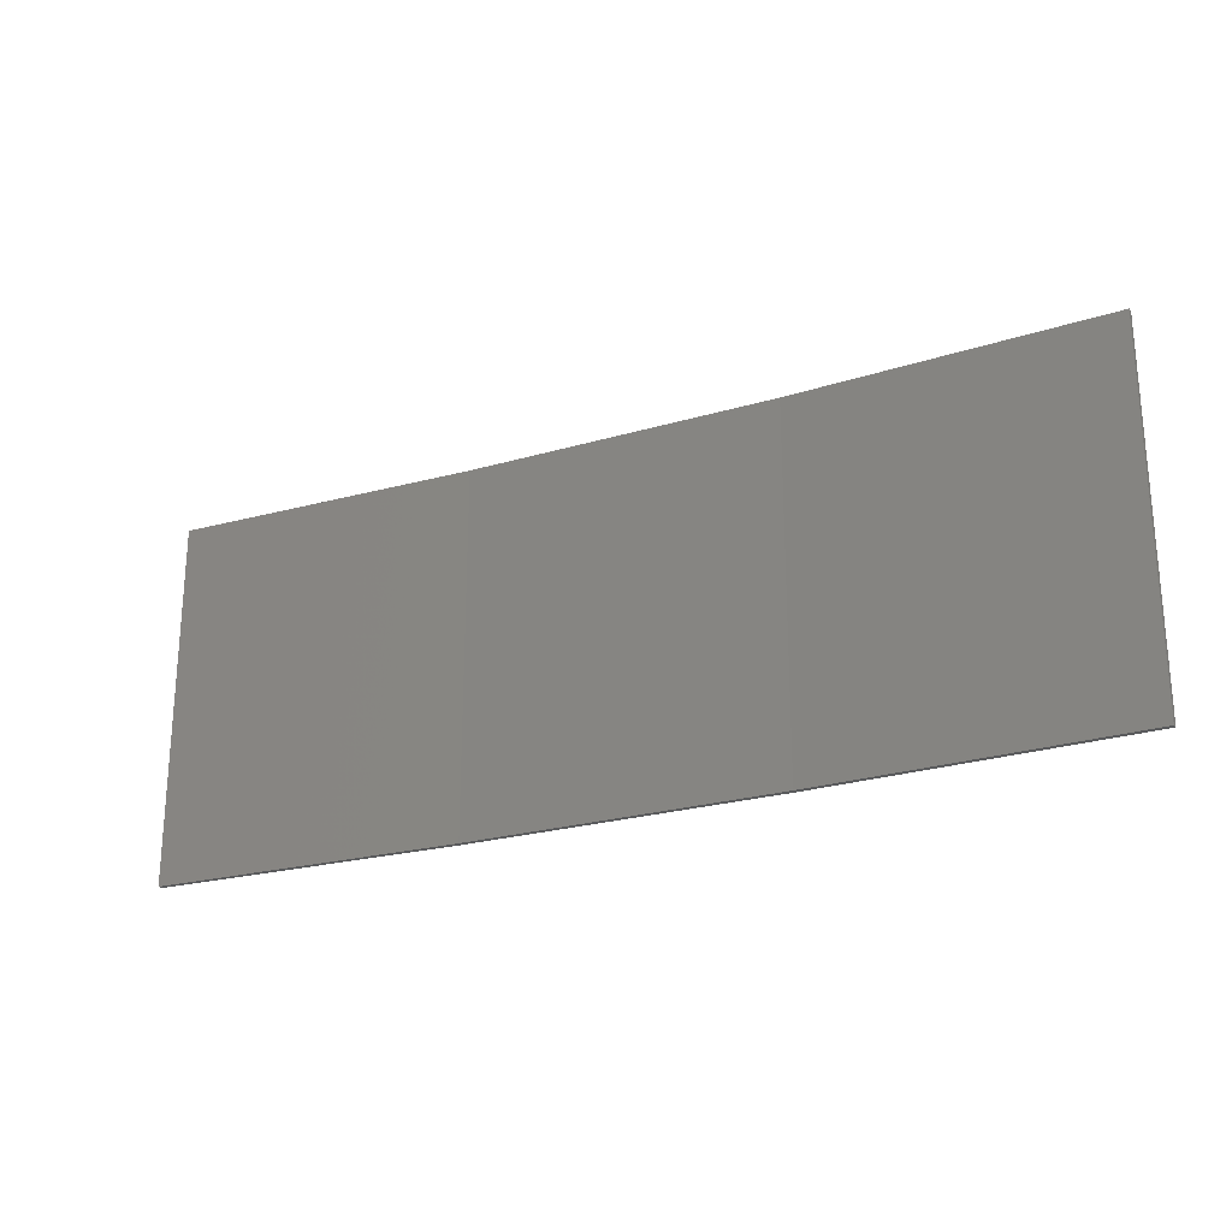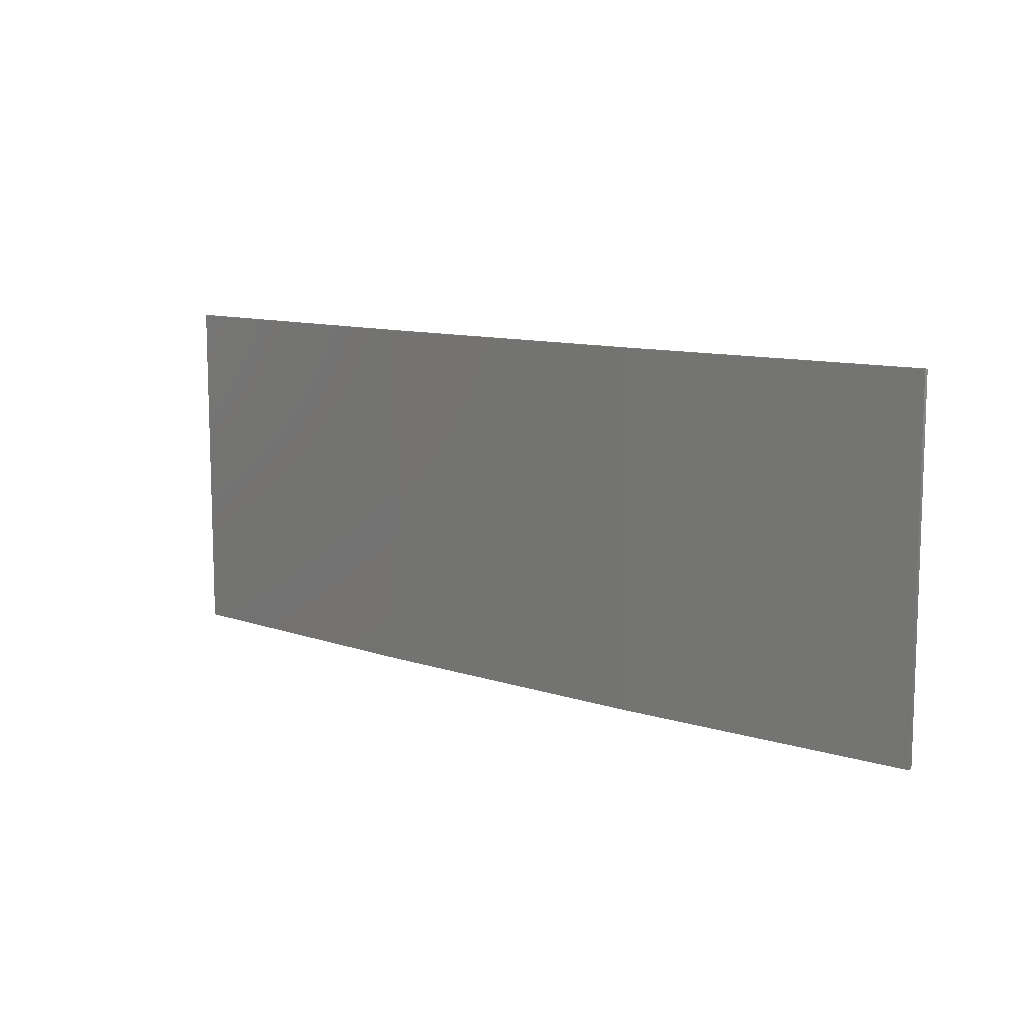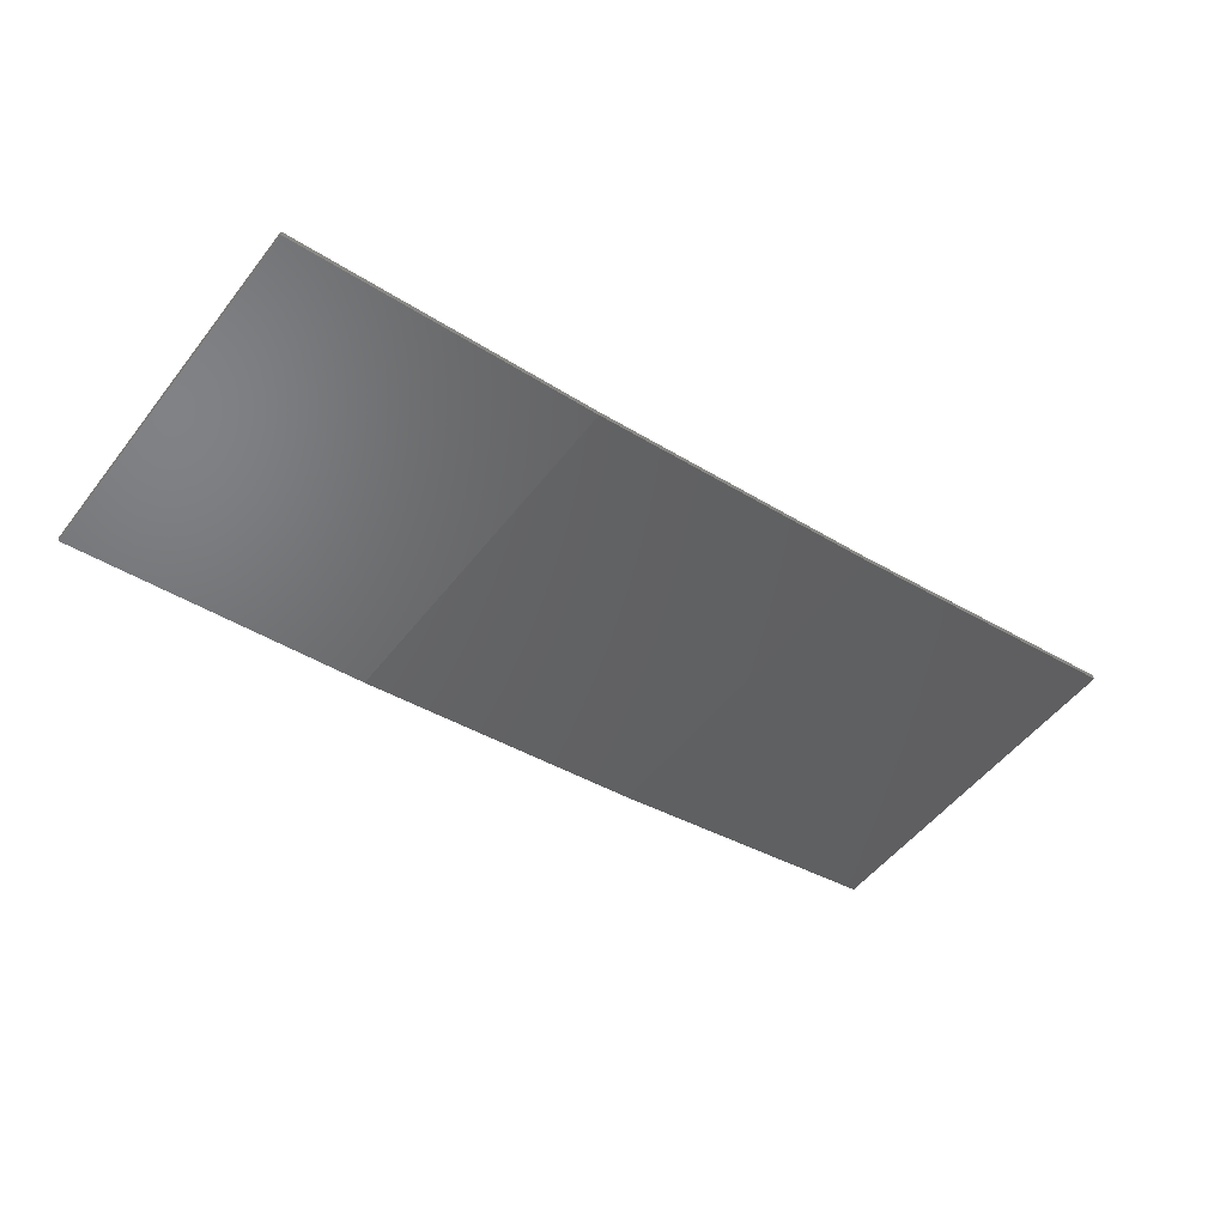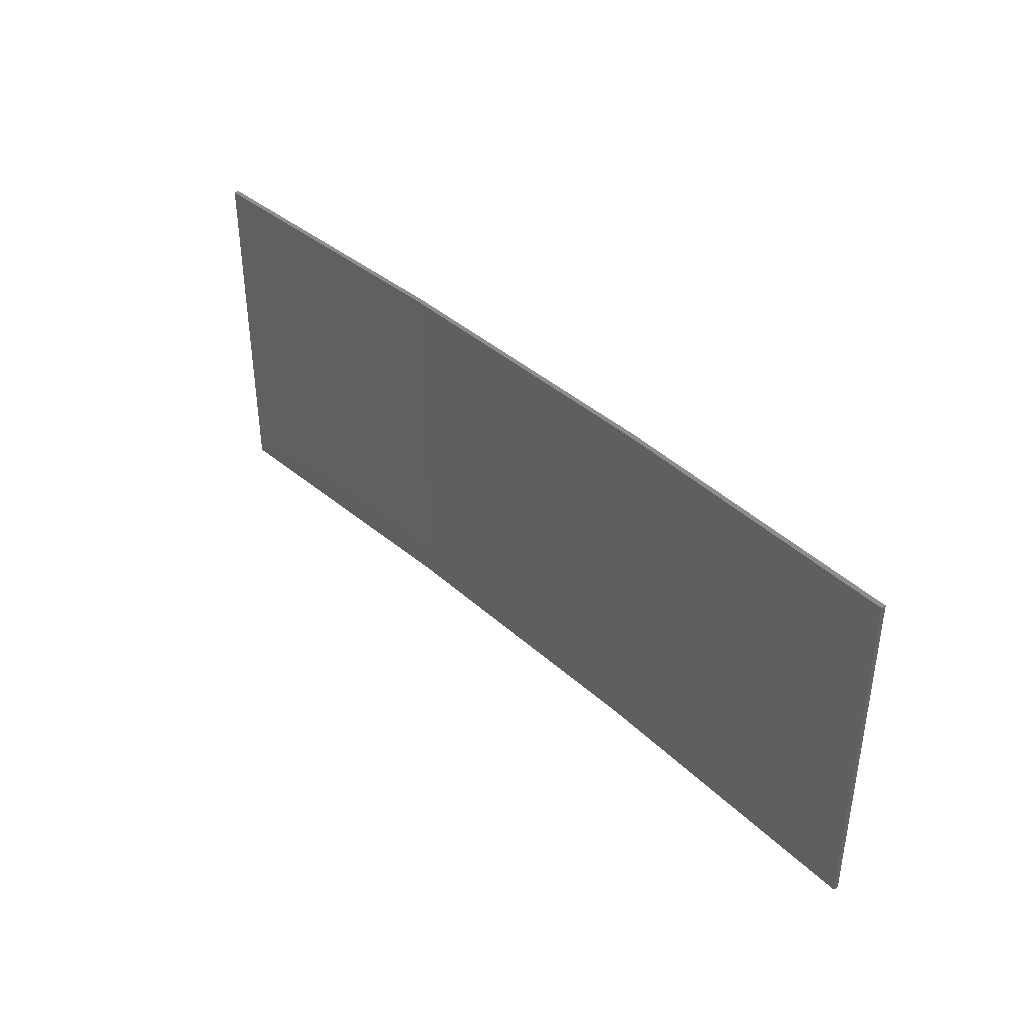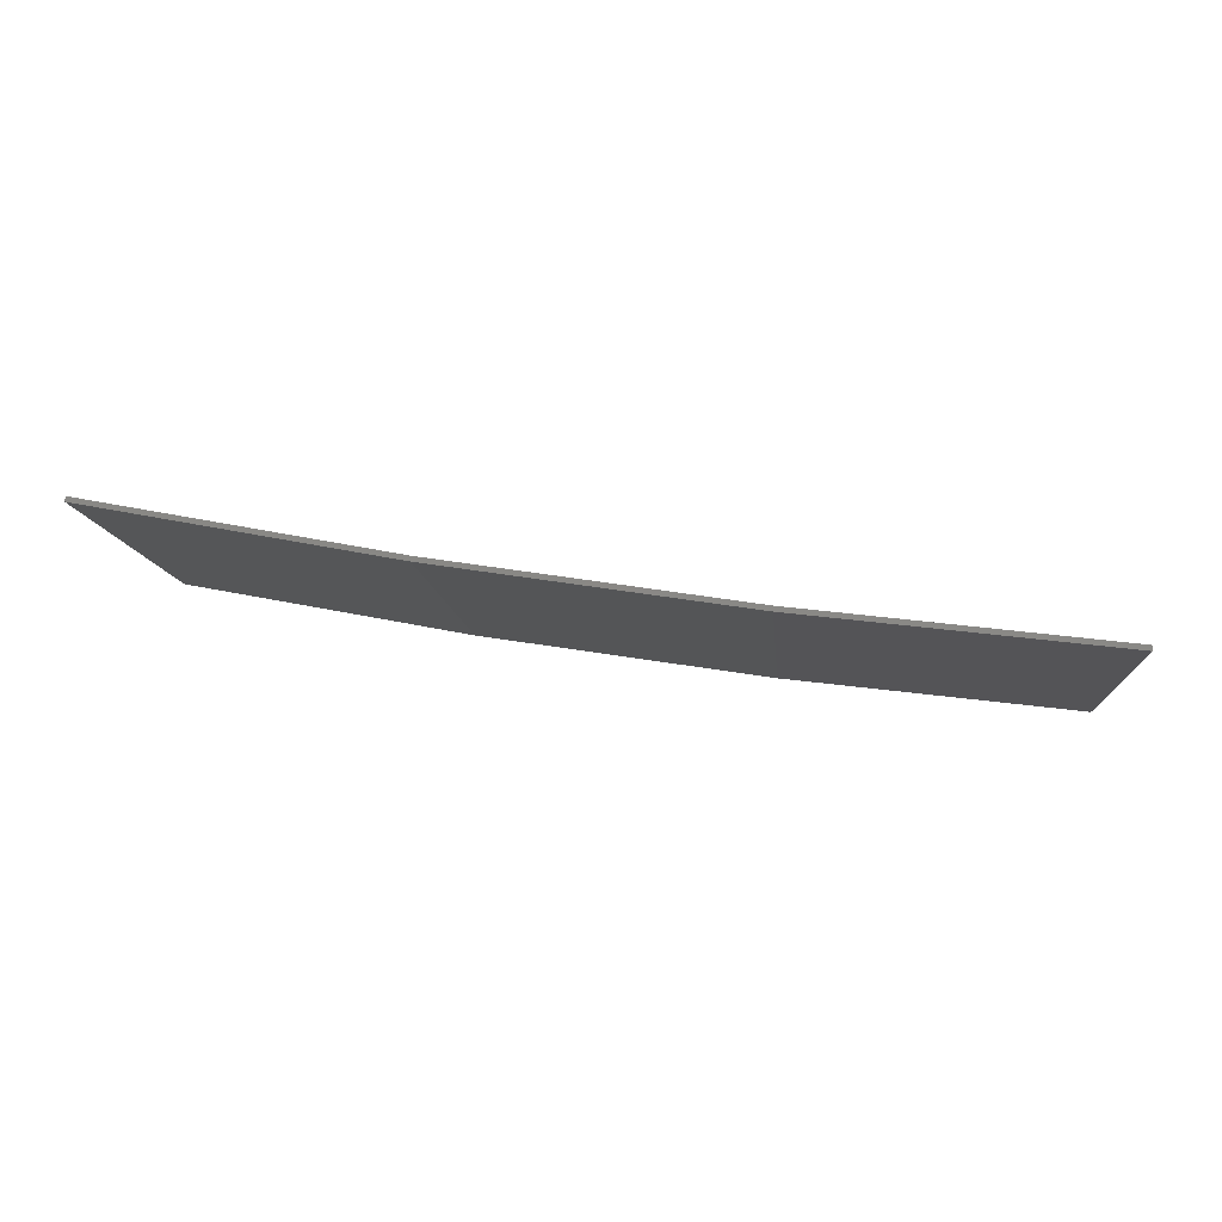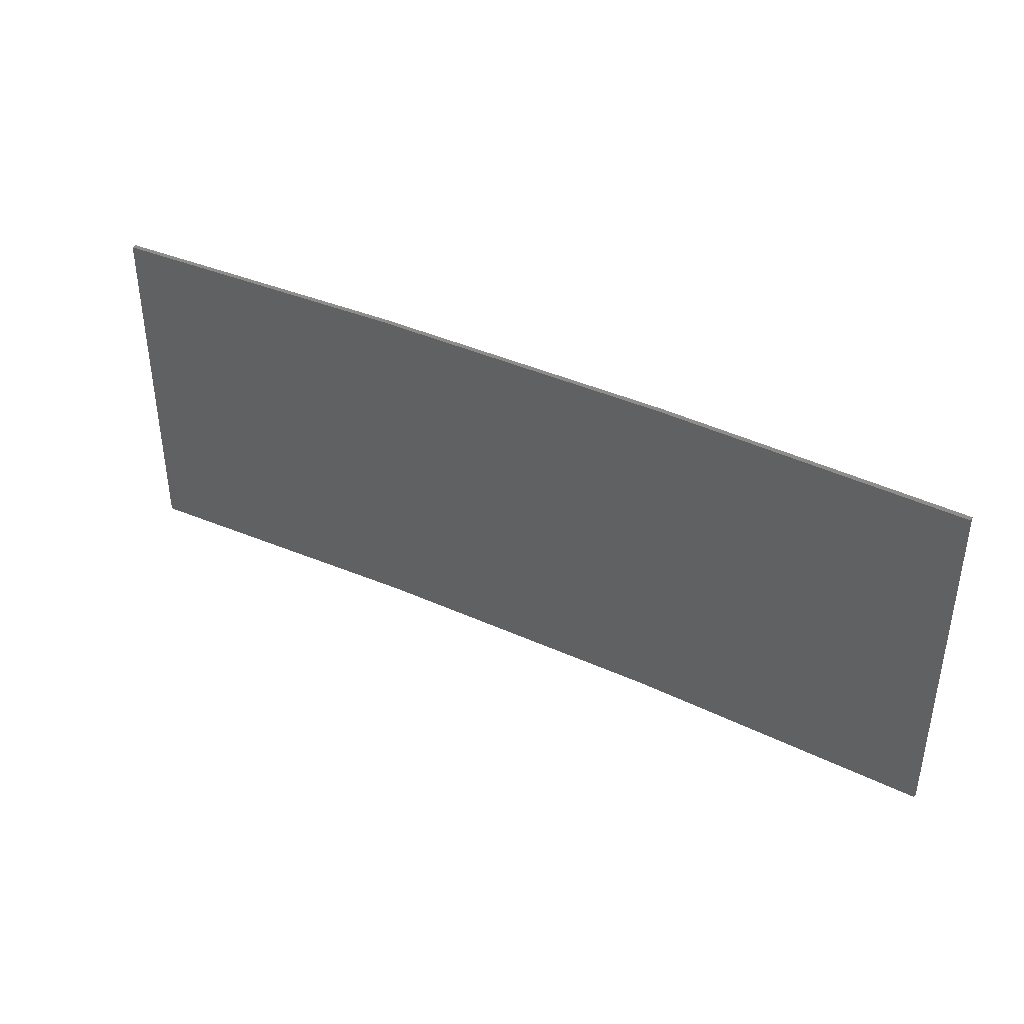
<metadata>
{"format":"stl","ext":"stl","renderer":"f3d","projection":"perspective","resolution":1024,"background":"white","views":[{"elev":-23.8,"azim":-144.8,"up":"+Z"},{"elev":10.5,"azim":48.6,"up":"+Z"},{"elev":-53.3,"azim":-37.1,"up":"+Y"},{"elev":39.1,"azim":-122.7,"up":"+Z"},{"elev":-10.7,"azim":-175.0,"up":"+Y"},{"elev":39.5,"azim":-141.6,"up":"+Z"}]}
</metadata>
<code>
# stl→obj: 16 verts, 28 faces
v 12.92 -3.477 -295.5
v 9.877 -3.851 -295.5
v 9.877 -3.851 -299
v 12.92 -3.477 -299
v 15.95 -2.999 -295.5
v 15.95 -2.999 -299
v 18.96 -2.419 -295.5
v 18.96 -2.419 -299
v 18.95 -2.37 -295.5
v 18.95 -2.37 -299
v 9.872 -3.801 -299
v 9.872 -3.801 -295.5
v 12.91 -3.427 -299
v 12.91 -3.427 -295.5
v 15.94 -2.95 -295.5
v 15.94 -2.95 -299
f 1 2 3
f 1 3 4
f 5 4 6
f 5 1 4
f 7 6 8
f 7 5 6
f 9 7 8
f 9 8 10
f 11 12 13
f 12 14 13
f 13 15 16
f 14 15 13
f 16 9 10
f 15 9 16
f 12 11 3
f 2 12 3
f 15 5 9
f 9 5 7
f 14 1 15
f 15 1 5
f 12 2 14
f 14 2 1
f 6 16 10
f 6 10 8
f 4 13 16
f 4 16 6
f 3 11 13
f 3 13 4

</code>
